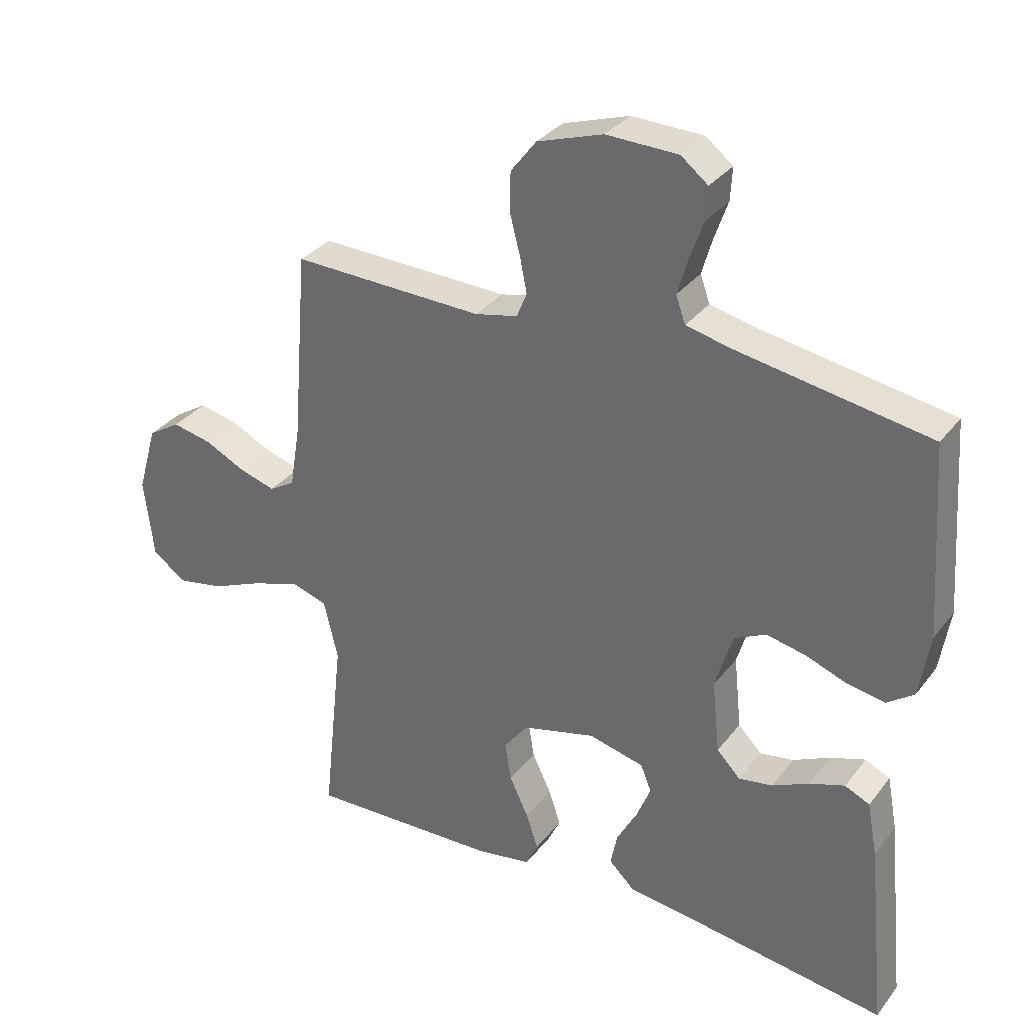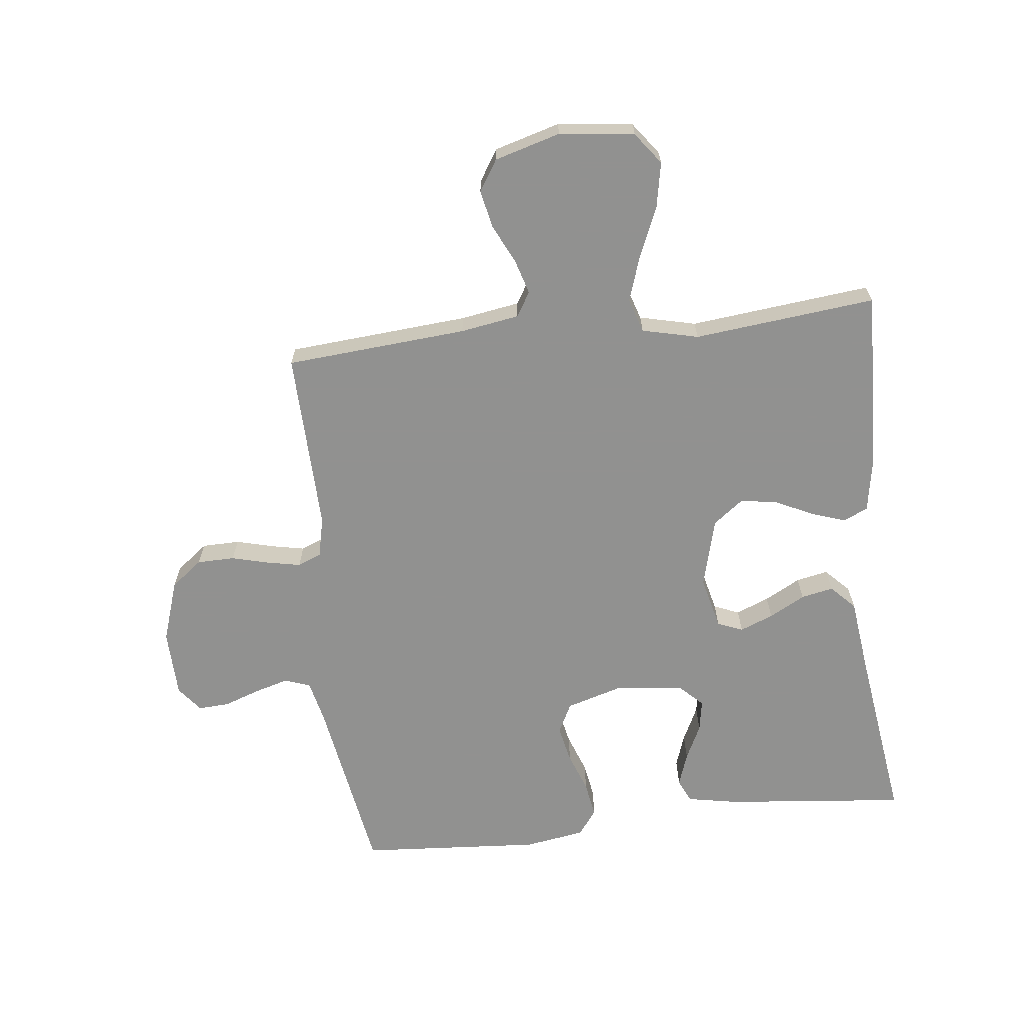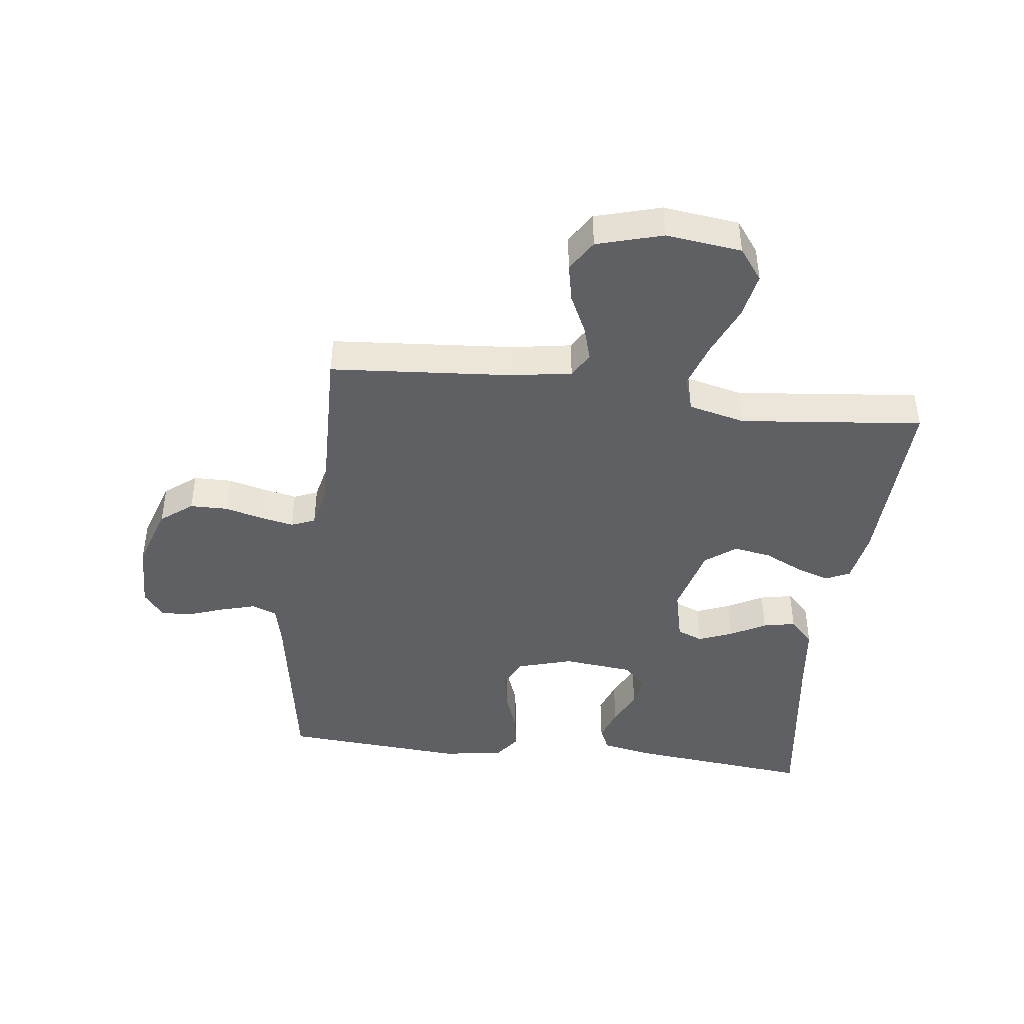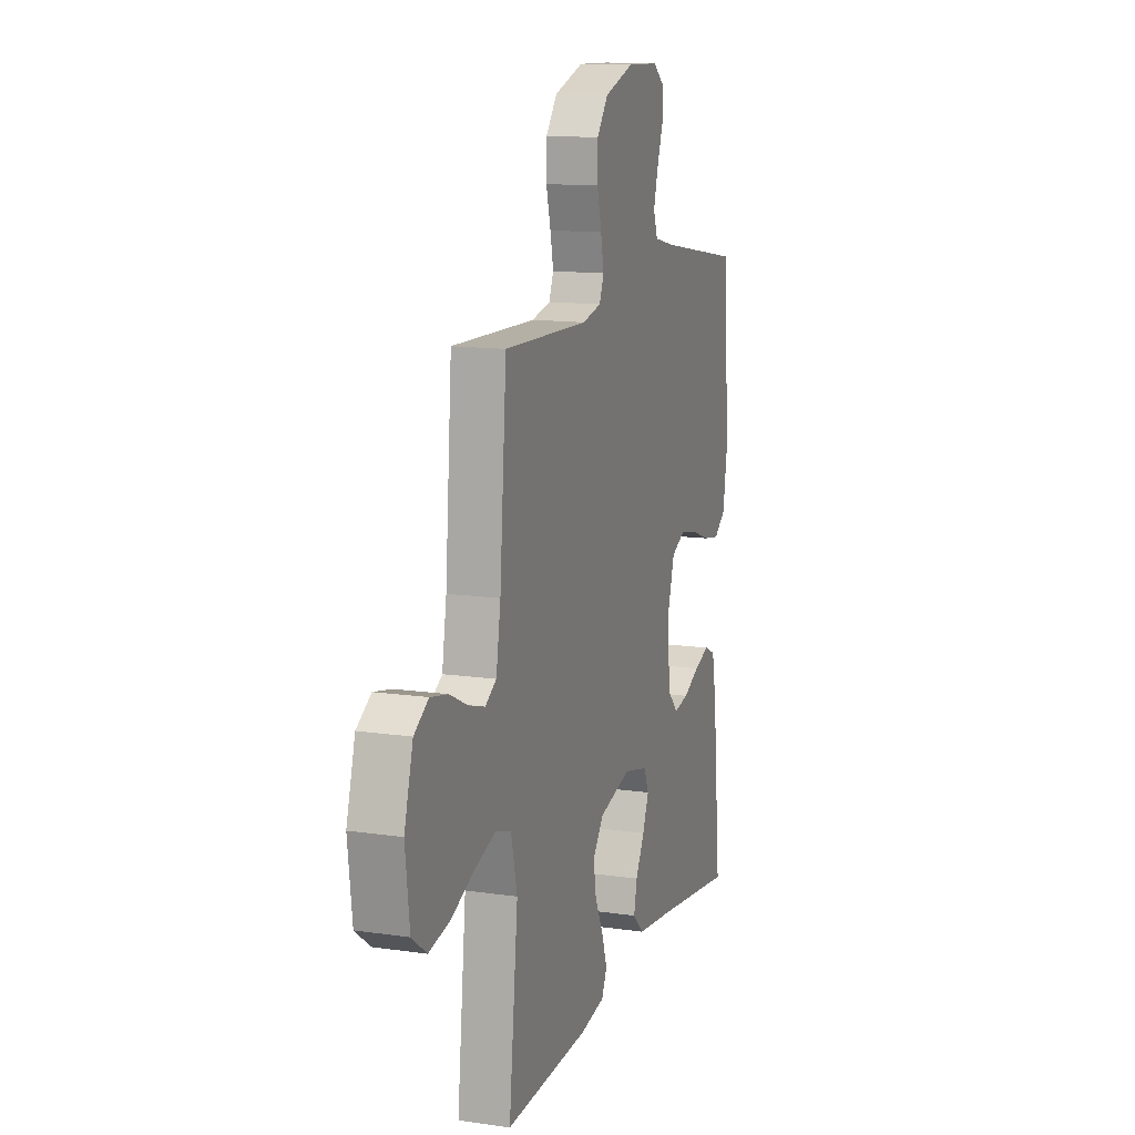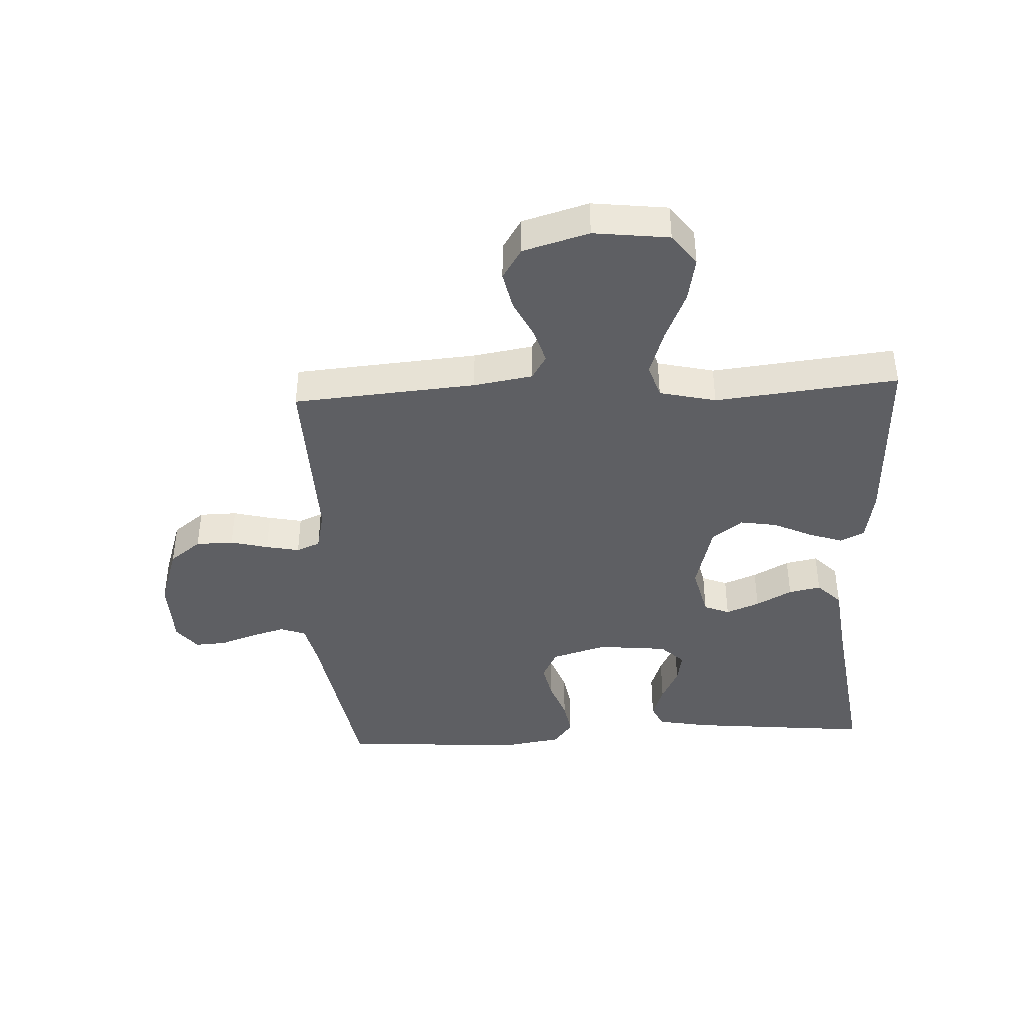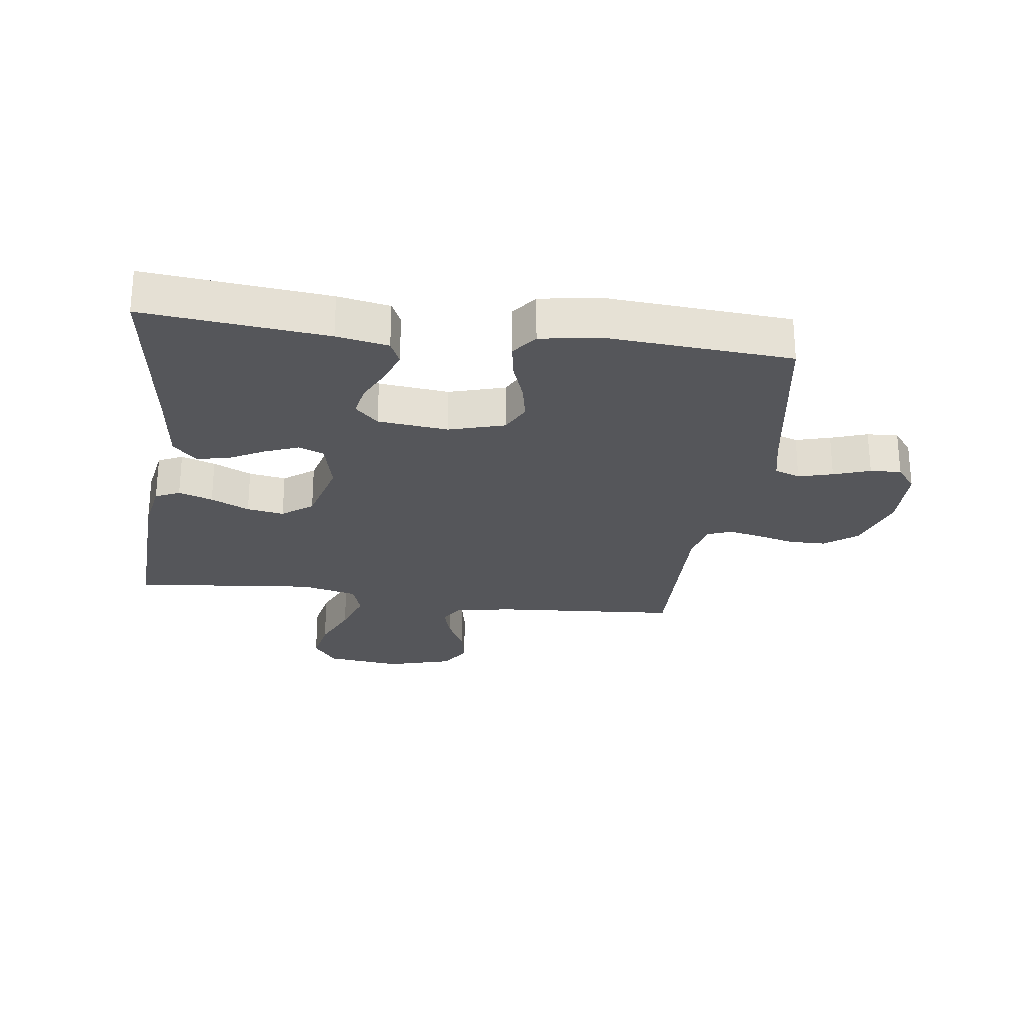
<metadata>
{"format":"obj","ext":"obj","renderer":"f3d","projection":"perspective","resolution":1024,"background":"white","views":[{"elev":32.5,"azim":-148.7,"up":"+Z"},{"elev":-66.0,"azim":96.5,"up":"+Y"},{"elev":-43.7,"azim":82.9,"up":"+Y"},{"elev":13.1,"azim":108.4,"up":"+Z"},{"elev":-41.1,"azim":92.9,"up":"+Y"},{"elev":-25.8,"azim":-97.9,"up":"+Y"}]}
</metadata>
<code>
v -0.5 0.07 0.5
v -0.2 0.07 0.55
v -0.129 0.07 0.566
v -0.114 0.07 0.608
v -0.13 0.07 0.664
v -0.151 0.07 0.724
v -0.154 0.07 0.775
v -0.112 0.07 0.808
v 0 0.07 0.811
v 0.103 0.07 0.777
v 0.143 0.07 0.725
v 0.144 0.07 0.663
v 0.128 0.07 0.601
v 0.117 0.07 0.546
v 0.133 0.07 0.507
v 0.2 0.07 0.492
v 0.5 0.07 0.5
v 0.524 0.07 0.2
v 0.54 0.07 0.103
v 0.58 0.07 0.079
v 0.637 0.07 0.096
v 0.701 0.07 0.127
v 0.763 0.07 0.14
v 0.814 0.07 0.108
v 0.845 0.07 0
v 0.83 0.07 -0.124
v 0.778 0.07 -0.163
v 0.704 0.07 -0.149
v 0.622 0.07 -0.114
v 0.546 0.07 -0.089
v 0.49 0.07 -0.107
v 0.468 0.07 -0.2
v 0.5 0.07 -0.5
v 0.2 0.07 -0.489
v 0.113 0.07 -0.474
v 0.094 0.07 -0.434
v 0.113 0.07 -0.378
v 0.143 0.07 -0.315
v 0.153 0.07 -0.254
v 0.115 0.07 -0.204
v 0 0.07 -0.174
v -0.087 0.07 -0.195
v -0.104 0.07 -0.237
v -0.082 0.07 -0.292
v -0.05 0.07 -0.351
v -0.039 0.07 -0.404
v -0.079 0.07 -0.443
v -0.2 0.07 -0.458
v -0.5 0.07 -0.5
v -0.47 0.07 -0.2
v -0.454 0.07 -0.115
v -0.415 0.07 -0.097
v -0.36 0.07 -0.116
v -0.302 0.07 -0.144
v -0.249 0.07 -0.153
v -0.212 0.07 -0.115
v -0.2 0.07 0
v -0.227 0.07 0.091
v -0.277 0.07 0.116
v -0.339 0.07 0.103
v -0.404 0.07 0.079
v -0.463 0.07 0.069
v -0.505 0.07 0.1
v -0.521 0.07 0.2
v -0.5 0 0.5
v -0.2 0 0.55
v -0.129 0 0.566
v -0.114 0 0.608
v -0.13 0 0.664
v -0.151 0 0.724
v -0.154 0 0.775
v -0.112 0 0.808
v 0 0 0.811
v 0.103 0 0.777
v 0.143 0 0.725
v 0.144 0 0.663
v 0.128 0 0.601
v 0.117 0 0.546
v 0.133 0 0.507
v 0.2 0 0.492
v 0.5 0 0.5
v 0.524 0 0.2
v 0.54 0 0.103
v 0.58 0 0.079
v 0.637 0 0.096
v 0.701 0 0.127
v 0.763 0 0.14
v 0.814 0 0.108
v 0.845 0 0
v 0.83 0 -0.124
v 0.778 0 -0.163
v 0.704 0 -0.149
v 0.622 0 -0.114
v 0.546 0 -0.089
v 0.49 0 -0.107
v 0.468 0 -0.2
v 0.5 0 -0.5
v 0.2 0 -0.489
v 0.113 0 -0.474
v 0.094 0 -0.434
v 0.113 0 -0.378
v 0.143 0 -0.315
v 0.153 0 -0.254
v 0.115 0 -0.204
v 0 0 -0.174
v -0.087 0 -0.195
v -0.104 0 -0.237
v -0.082 0 -0.292
v -0.05 0 -0.351
v -0.039 0 -0.404
v -0.079 0 -0.443
v -0.2 0 -0.458
v -0.5 0 -0.5
v -0.47 0 -0.2
v -0.454 0 -0.115
v -0.415 0 -0.097
v -0.36 0 -0.116
v -0.302 0 -0.144
v -0.249 0 -0.153
v -0.212 0 -0.115
v -0.2 0 0
v -0.227 0 0.091
v -0.277 0 0.116
v -0.339 0 0.103
v -0.404 0 0.079
v -0.463 0 0.069
v -0.505 0 0.1
v -0.521 0 0.2
f 64 1 2
f 63 64 2
f 62 63 2
f 61 62 2
f 60 61 2
f 59 60 2 3
f 58 59 3 4
f 57 58 4
f 56 57 4
f 52 53 54
f 51 52 54
f 50 51 54
f 49 50 54
f 48 49 54
f 48 54 55
f 47 48 55
f 46 47 55
f 45 46 55
f 44 45 55
f 43 44 55 56
f 36 37 38
f 35 36 38
f 34 35 38
f 33 34 38
f 32 33 38
f 31 32 38 39
f 27 28 29
f 26 27 29
f 25 26 29
f 24 25 29
f 23 24 29
f 22 23 29
f 21 22 29
f 20 21 29 30
f 19 20 30 31
f 16 17 18
f 31 39 40
f 19 31 40
f 18 19 40
f 16 18 40
f 15 16 40
f 11 12 13
f 10 11 13
f 9 10 13
f 8 9 13
f 7 8 13
f 6 7 13
f 5 6 13
f 4 5 13 14
f 4 14 15
f 56 4 15
f 43 56 15
f 42 43 15
f 41 42 15
f 15 40 41
f 66 65 128
f 66 128 127
f 66 127 126
f 66 126 125
f 66 125 124
f 67 66 124 123
f 68 67 123 122
f 68 122 121
f 68 121 120
f 118 117 116
f 118 116 115
f 118 115 114
f 118 114 113
f 118 113 112
f 119 118 112
f 119 112 111
f 119 111 110
f 119 110 109
f 119 109 108
f 120 119 108 107
f 102 101 100
f 102 100 99
f 102 99 98
f 102 98 97
f 102 97 96
f 103 102 96 95
f 93 92 91
f 93 91 90
f 93 90 89
f 93 89 88
f 93 88 87
f 93 87 86
f 93 86 85
f 94 93 85 84
f 95 94 84 83
f 82 81 80
f 104 103 95
f 104 95 83
f 104 83 82
f 104 82 80
f 104 80 79
f 77 76 75
f 77 75 74
f 77 74 73
f 77 73 72
f 77 72 71
f 77 71 70
f 77 70 69
f 78 77 69 68
f 79 78 68
f 79 68 120
f 79 120 107
f 79 107 106
f 79 106 105
f 105 104 79
f 1 65 66 2
f 2 66 67 3
f 3 67 68 4
f 4 68 69 5
f 5 69 70 6
f 6 70 71 7
f 7 71 72 8
f 8 72 73 9
f 9 73 74 10
f 10 74 75 11
f 11 75 76 12
f 12 76 77 13
f 13 77 78 14
f 14 78 79 15
f 15 79 80 16
f 16 80 81 17
f 17 81 82 18
f 18 82 83 19
f 19 83 84 20
f 20 84 85 21
f 21 85 86 22
f 22 86 87 23
f 23 87 88 24
f 24 88 89 25
f 25 89 90 26
f 26 90 91 27
f 27 91 92 28
f 28 92 93 29
f 29 93 94 30
f 30 94 95 31
f 31 95 96 32
f 32 96 97 33
f 33 97 98 34
f 34 98 99 35
f 35 99 100 36
f 36 100 101 37
f 37 101 102 38
f 38 102 103 39
f 39 103 104 40
f 40 104 105 41
f 41 105 106 42
f 42 106 107 43
f 43 107 108 44
f 44 108 109 45
f 45 109 110 46
f 46 110 111 47
f 47 111 112 48
f 48 112 113 49
f 49 113 114 50
f 50 114 115 51
f 51 115 116 52
f 52 116 117 53
f 53 117 118 54
f 54 118 119 55
f 55 119 120 56
f 56 120 121 57
f 57 121 122 58
f 58 122 123 59
f 59 123 124 60
f 60 124 125 61
f 61 125 126 62
f 62 126 127 63
f 63 127 128 64
f 64 128 65 1

</code>
